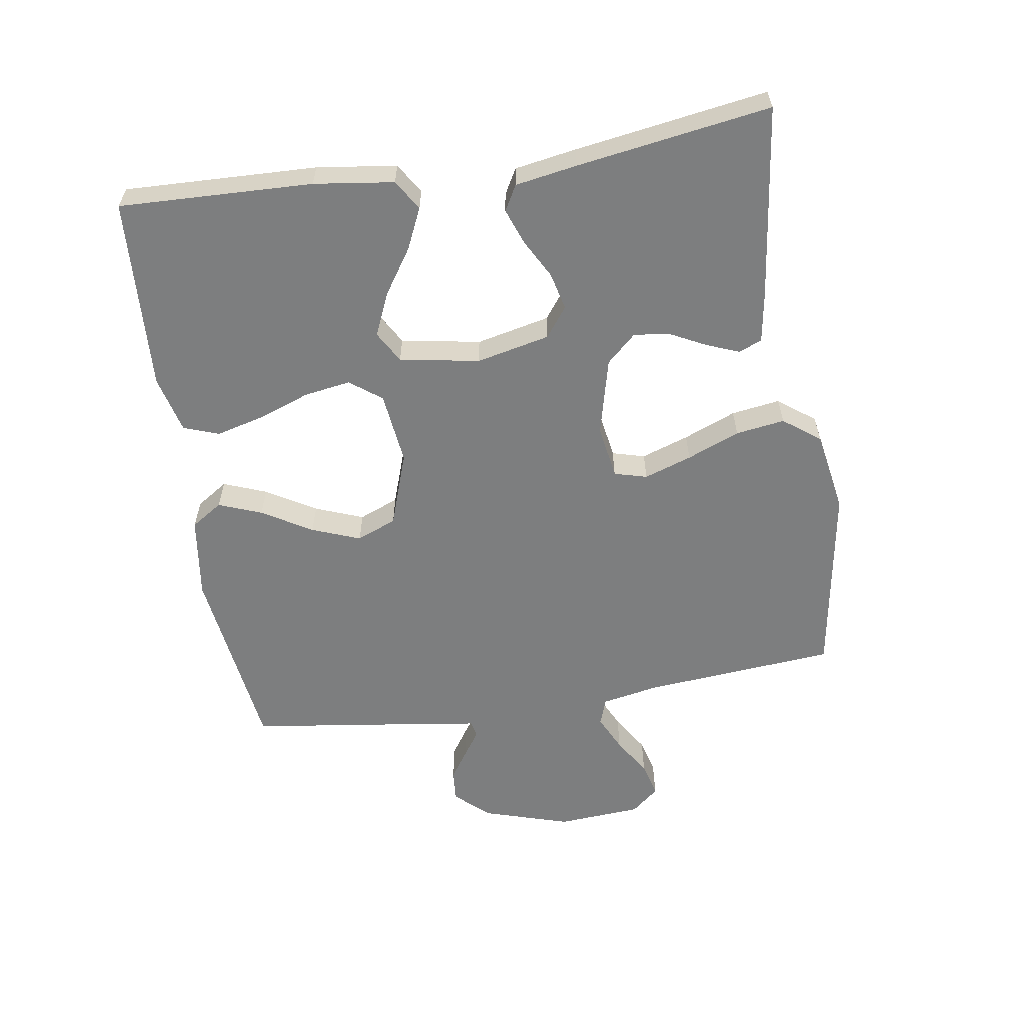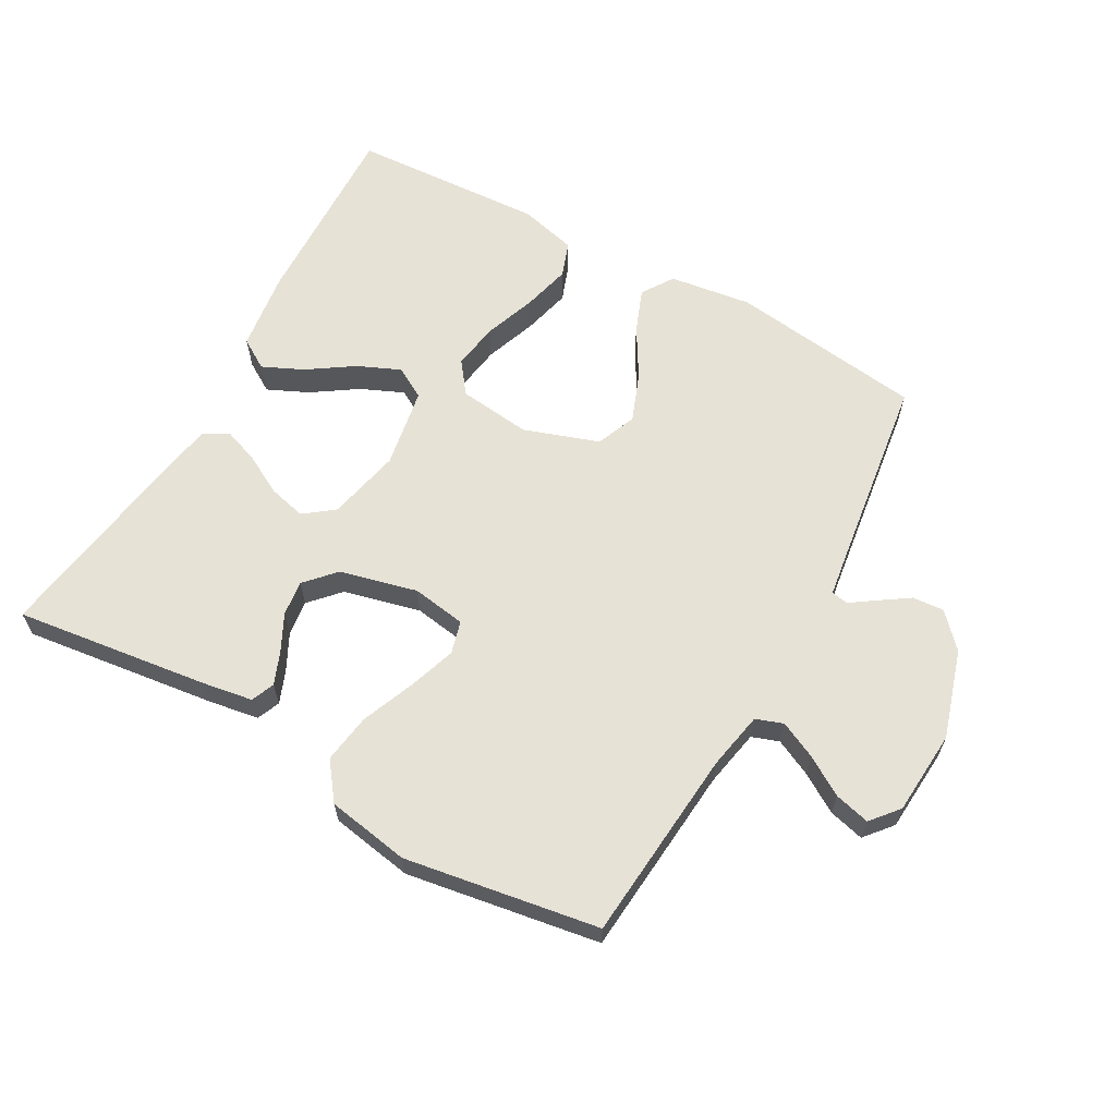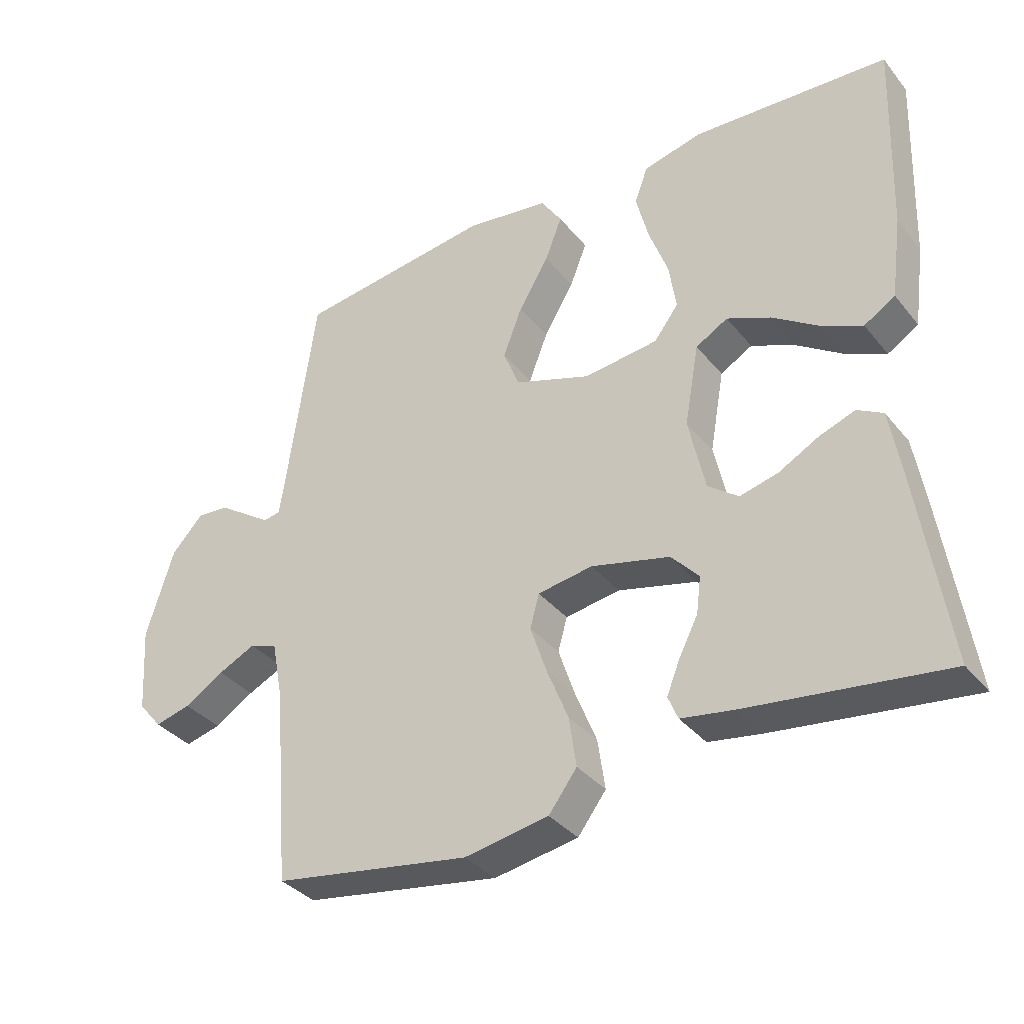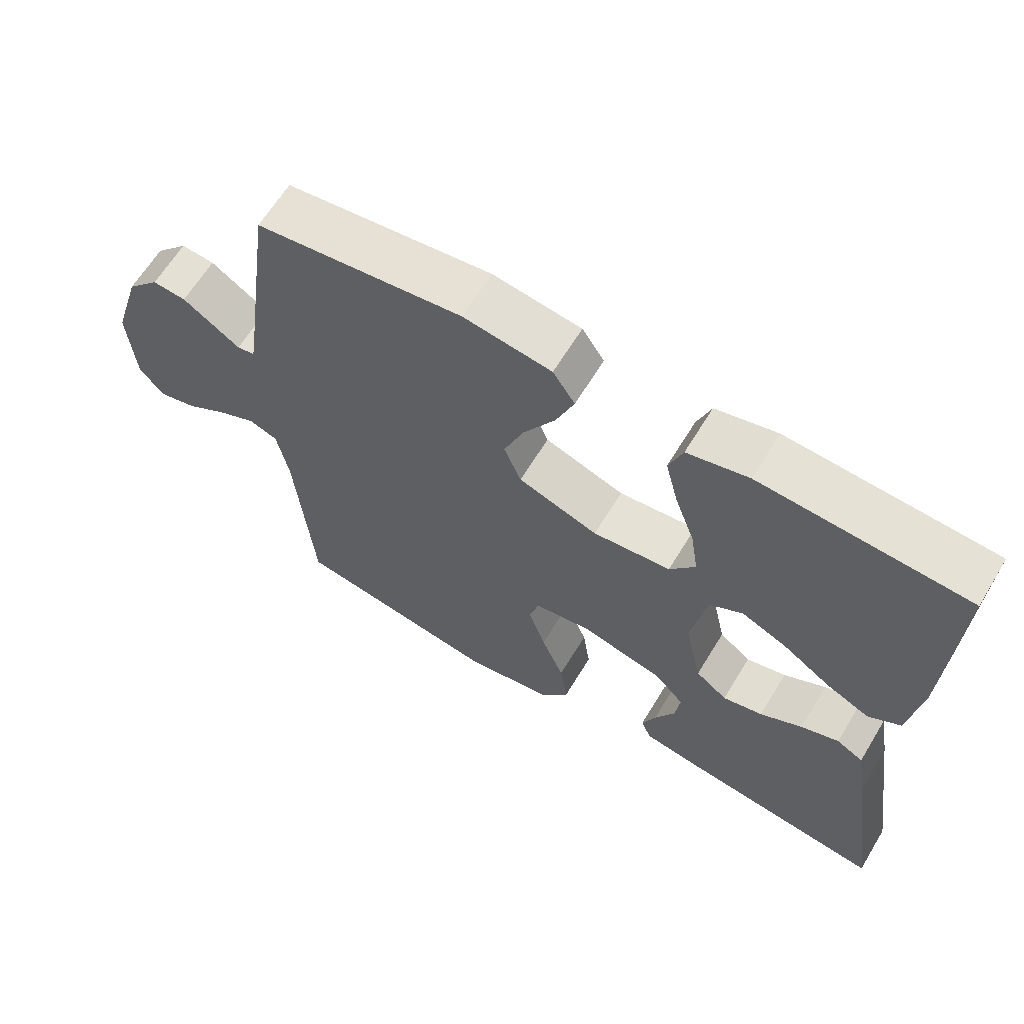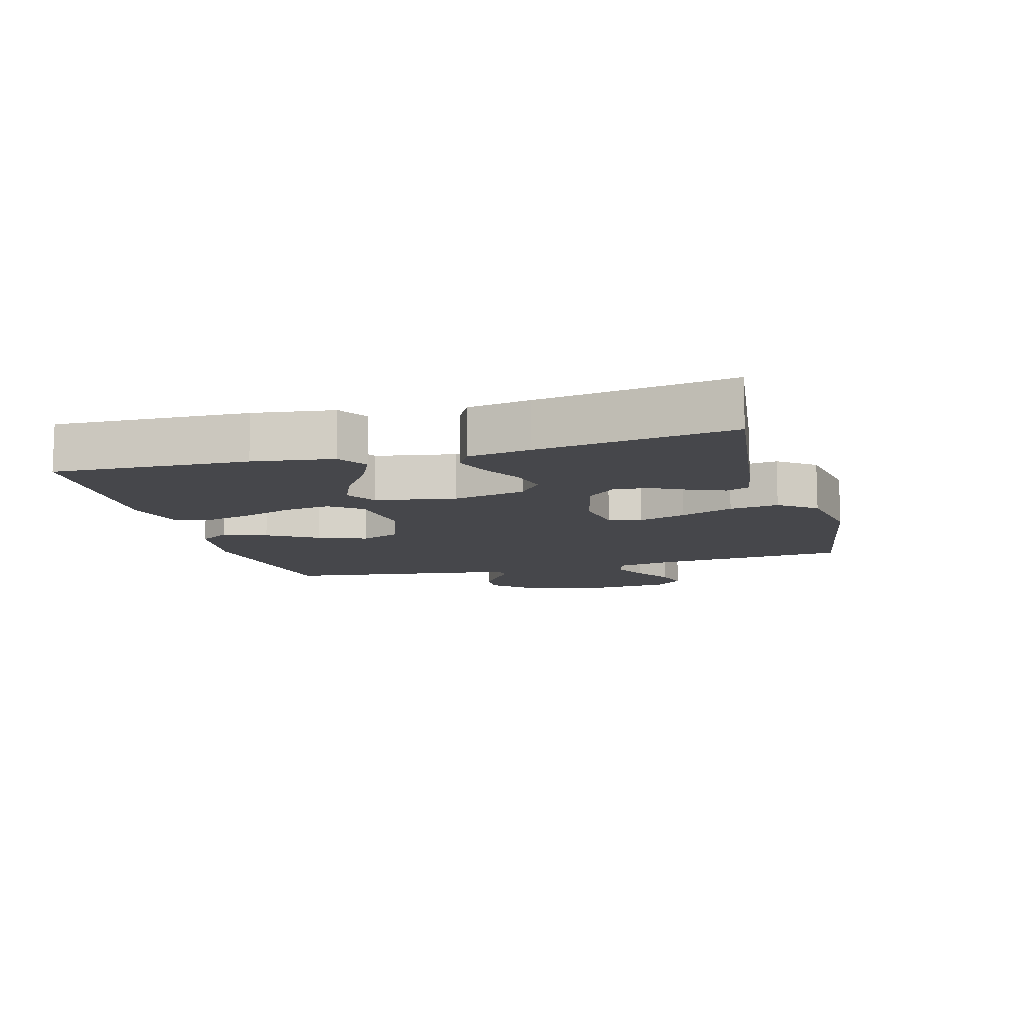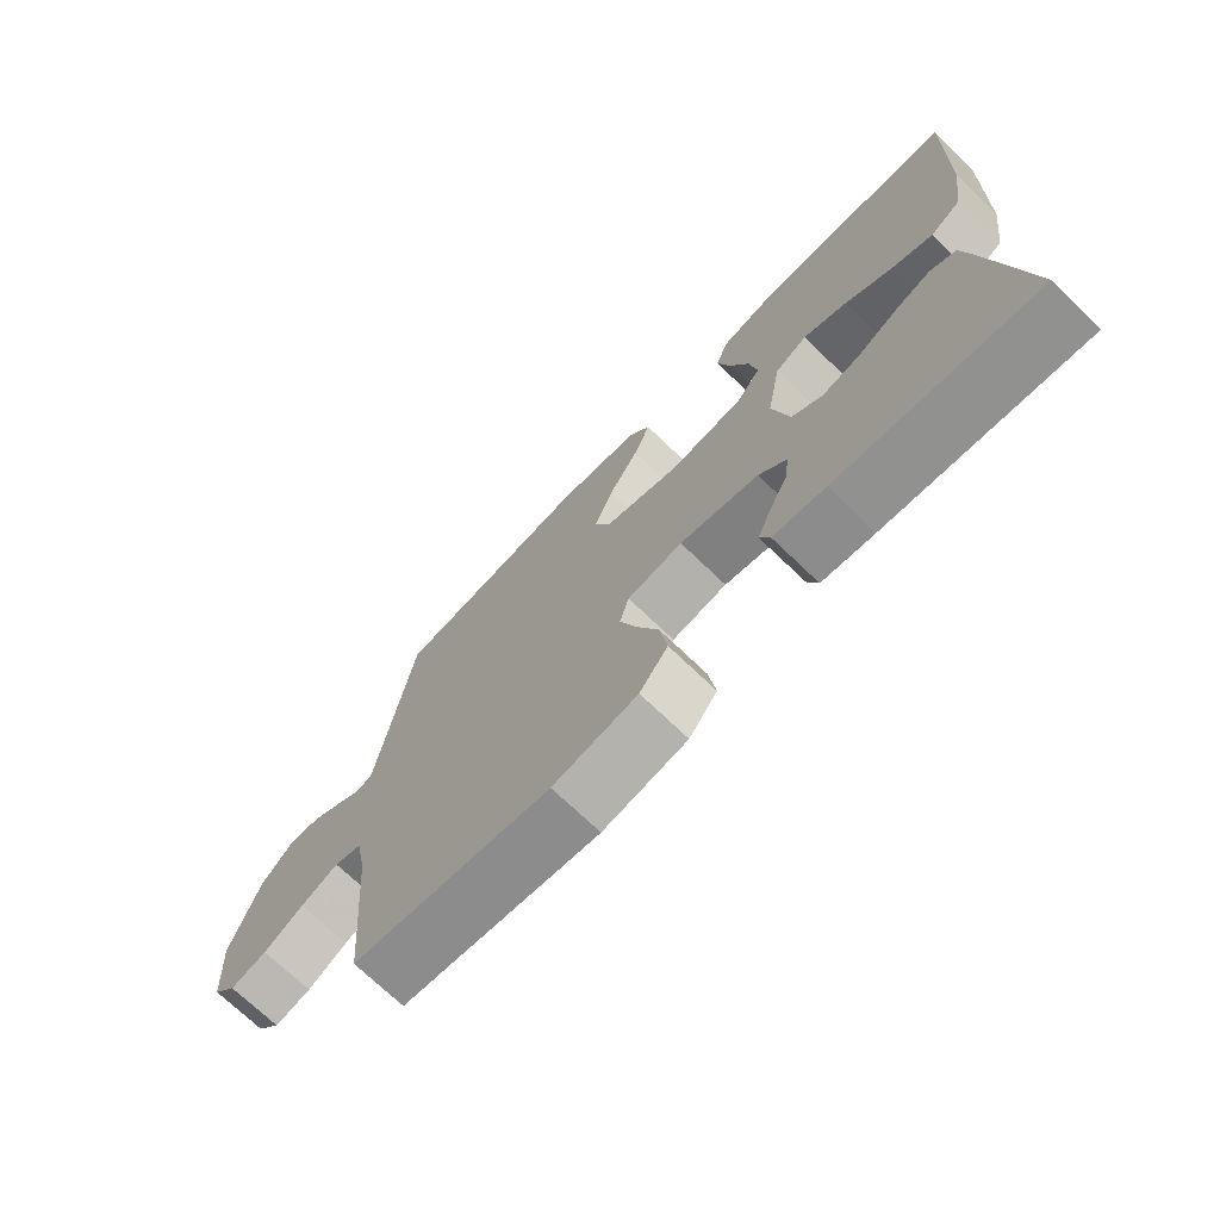
<metadata>
{"format":"obj","ext":"obj","renderer":"f3d","projection":"perspective","resolution":1024,"background":"white","views":[{"elev":-59.3,"azim":99.0,"up":"+Y"},{"elev":63.0,"azim":-150.7,"up":"+Y"},{"elev":-35.5,"azim":33.5,"up":"+Z"},{"elev":63.9,"azim":31.3,"up":"+Z"},{"elev":-10.8,"azim":105.5,"up":"+Y"},{"elev":-72.1,"azim":46.2,"up":"+Z"}]}
</metadata>
<code>
v -0.5 0.07 0.5
v -0.2 0.07 0.539
v -0.072 0.07 0.521
v -0.04 0.07 0.472
v -0.066 0.07 0.405
v -0.112 0.07 0.328
v -0.141 0.07 0.253
v -0.116 0.07 0.191
v 0 0.07 0.151
v 0.113 0.07 0.164
v 0.15 0.07 0.213
v 0.139 0.07 0.285
v 0.11 0.07 0.365
v 0.091 0.07 0.44
v 0.111 0.07 0.495
v 0.2 0.07 0.517
v 0.5 0.07 0.5
v 0.489 0.07 0.2
v 0.472 0.07 0.076
v 0.425 0.07 0.047
v 0.362 0.07 0.076
v 0.292 0.07 0.123
v 0.226 0.07 0.152
v 0.177 0.07 0.124
v 0.155 0.07 0
v 0.18 0.07 -0.114
v 0.226 0.07 -0.149
v 0.284 0.07 -0.135
v 0.345 0.07 -0.102
v 0.4 0.07 -0.082
v 0.439 0.07 -0.104
v 0.455 0.07 -0.2
v 0.5 0.07 -0.5
v 0.2 0.07 -0.461
v 0.121 0.07 -0.448
v 0.106 0.07 -0.412
v 0.126 0.07 -0.362
v 0.155 0.07 -0.305
v 0.162 0.07 -0.25
v 0.12 0.07 -0.204
v 0 0.07 -0.174
v -0.084 0.07 -0.187
v -0.098 0.07 -0.238
v -0.073 0.07 -0.312
v -0.04 0.07 -0.394
v -0.029 0.07 -0.47
v -0.072 0.07 -0.527
v -0.2 0.07 -0.549
v -0.5 0.07 -0.5
v -0.525 0.07 -0.2
v -0.542 0.07 -0.111
v -0.584 0.07 -0.096
v -0.641 0.07 -0.123
v -0.701 0.07 -0.16
v -0.756 0.07 -0.174
v -0.792 0.07 -0.131
v -0.801 0.07 0
v -0.759 0.07 0.136
v -0.711 0.07 0.188
v -0.662 0.07 0.184
v -0.616 0.07 0.153
v -0.578 0.07 0.127
v -0.552 0.07 0.132
v -0.542 0.07 0.2
v -0.5 0 0.5
v -0.2 0 0.539
v -0.072 0 0.521
v -0.04 0 0.472
v -0.066 0 0.405
v -0.112 0 0.328
v -0.141 0 0.253
v -0.116 0 0.191
v 0 0 0.151
v 0.113 0 0.164
v 0.15 0 0.213
v 0.139 0 0.285
v 0.11 0 0.365
v 0.091 0 0.44
v 0.111 0 0.495
v 0.2 0 0.517
v 0.5 0 0.5
v 0.489 0 0.2
v 0.472 0 0.076
v 0.425 0 0.047
v 0.362 0 0.076
v 0.292 0 0.123
v 0.226 0 0.152
v 0.177 0 0.124
v 0.155 0 0
v 0.18 0 -0.114
v 0.226 0 -0.149
v 0.284 0 -0.135
v 0.345 0 -0.102
v 0.4 0 -0.082
v 0.439 0 -0.104
v 0.455 0 -0.2
v 0.5 0 -0.5
v 0.2 0 -0.461
v 0.121 0 -0.448
v 0.106 0 -0.412
v 0.126 0 -0.362
v 0.155 0 -0.305
v 0.162 0 -0.25
v 0.12 0 -0.204
v 0 0 -0.174
v -0.084 0 -0.187
v -0.098 0 -0.238
v -0.073 0 -0.312
v -0.04 0 -0.394
v -0.029 0 -0.47
v -0.072 0 -0.527
v -0.2 0 -0.549
v -0.5 0 -0.5
v -0.525 0 -0.2
v -0.542 0 -0.111
v -0.584 0 -0.096
v -0.641 0 -0.123
v -0.701 0 -0.16
v -0.756 0 -0.174
v -0.792 0 -0.131
v -0.801 0 0
v -0.759 0 0.136
v -0.711 0 0.188
v -0.662 0 0.184
v -0.616 0 0.153
v -0.578 0 0.127
v -0.552 0 0.132
v -0.542 0 0.2
f 59 60 61 62
f 57 58 59 62
f 57 62 63
f 56 57 63
f 53 54 55 56
f 52 53 56 63
f 51 52 63 64
f 47 48 49 50
f 44 45 46 47
f 43 44 47 50
f 42 43 50 51
f 35 36 37 38
f 33 34 35 38
f 33 38 39
f 32 33 39 40
f 28 29 30 31
f 27 28 31 32
f 19 20 21 22
f 19 22 23
f 18 19 23
f 17 18 23
f 16 17 23 24
f 12 13 14 15
f 11 12 15 16
f 3 4 5 6
f 3 6 7
f 2 3 7
f 1 2 7
f 64 1 7 8
f 41 42 51 64
f 27 32 40 41
f 26 27 41 64
f 25 26 64 8
f 11 16 24 25
f 10 11 25
f 9 10 25
f 8 9 25
f 126 125 124 123
f 126 123 122 121
f 127 126 121
f 127 121 120
f 120 119 118 117
f 127 120 117 116
f 128 127 116 115
f 114 113 112 111
f 111 110 109 108
f 114 111 108 107
f 115 114 107 106
f 102 101 100 99
f 102 99 98 97
f 103 102 97
f 104 103 97 96
f 95 94 93 92
f 96 95 92 91
f 86 85 84 83
f 87 86 83
f 87 83 82
f 87 82 81
f 88 87 81 80
f 79 78 77 76
f 80 79 76 75
f 70 69 68 67
f 71 70 67
f 71 67 66
f 71 66 65
f 72 71 65 128
f 128 115 106 105
f 105 104 96 91
f 128 105 91 90
f 72 128 90 89
f 89 88 80 75
f 89 75 74
f 89 74 73
f 89 73 72
f 1 65 66 2
f 2 66 67 3
f 3 67 68 4
f 4 68 69 5
f 5 69 70 6
f 6 70 71 7
f 7 71 72 8
f 8 72 73 9
f 9 73 74 10
f 10 74 75 11
f 11 75 76 12
f 12 76 77 13
f 13 77 78 14
f 14 78 79 15
f 15 79 80 16
f 16 80 81 17
f 17 81 82 18
f 18 82 83 19
f 19 83 84 20
f 20 84 85 21
f 21 85 86 22
f 22 86 87 23
f 23 87 88 24
f 24 88 89 25
f 25 89 90 26
f 26 90 91 27
f 27 91 92 28
f 28 92 93 29
f 29 93 94 30
f 30 94 95 31
f 31 95 96 32
f 32 96 97 33
f 33 97 98 34
f 34 98 99 35
f 35 99 100 36
f 36 100 101 37
f 37 101 102 38
f 38 102 103 39
f 39 103 104 40
f 40 104 105 41
f 41 105 106 42
f 42 106 107 43
f 43 107 108 44
f 44 108 109 45
f 45 109 110 46
f 46 110 111 47
f 47 111 112 48
f 48 112 113 49
f 49 113 114 50
f 50 114 115 51
f 51 115 116 52
f 52 116 117 53
f 53 117 118 54
f 54 118 119 55
f 55 119 120 56
f 56 120 121 57
f 57 121 122 58
f 58 122 123 59
f 59 123 124 60
f 60 124 125 61
f 61 125 126 62
f 62 126 127 63
f 63 127 128 64
f 64 128 65 1

</code>
